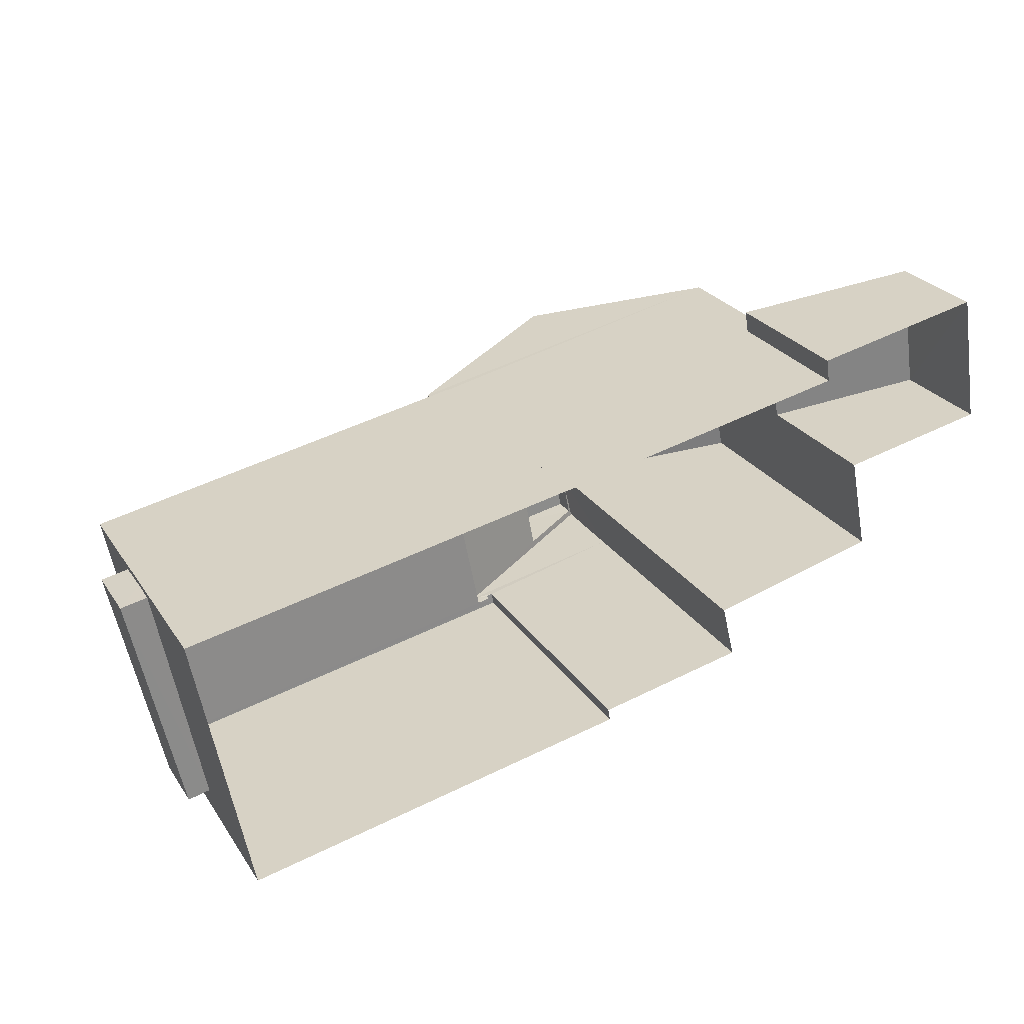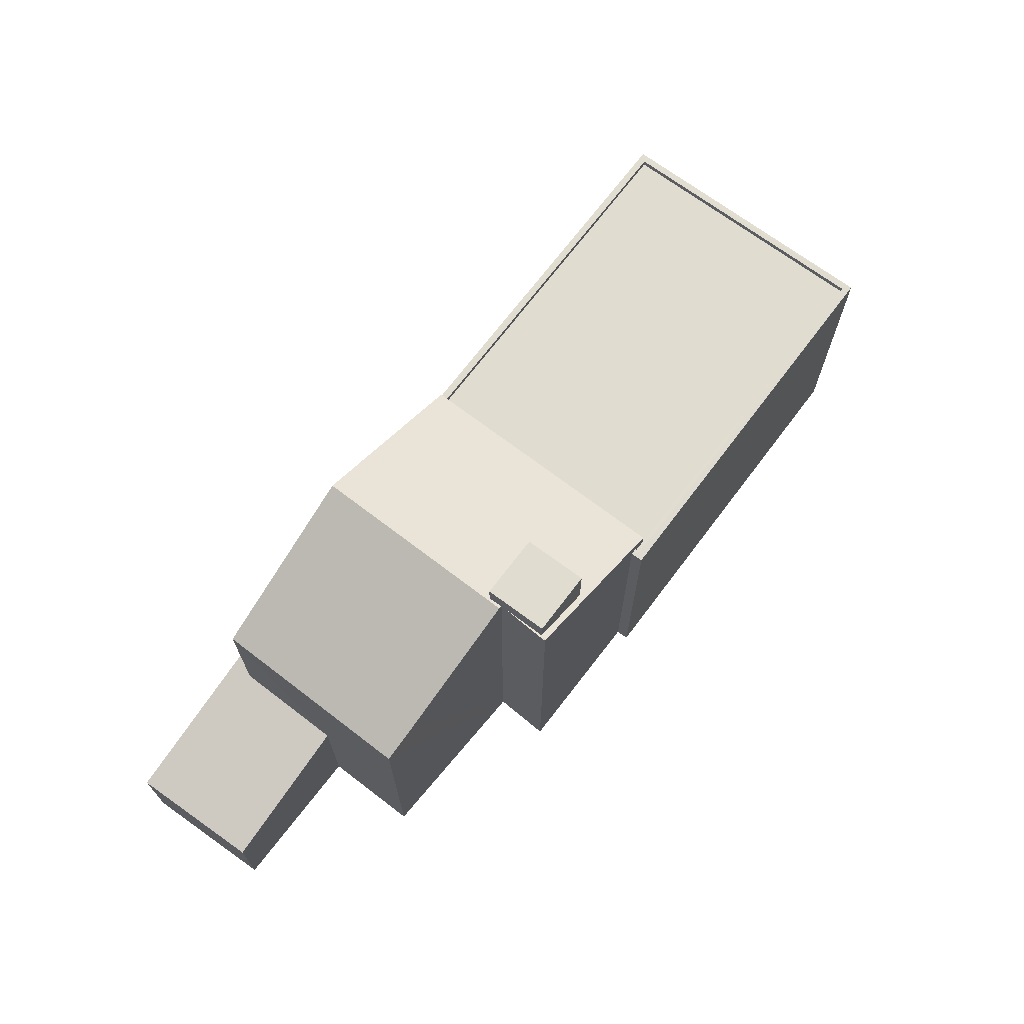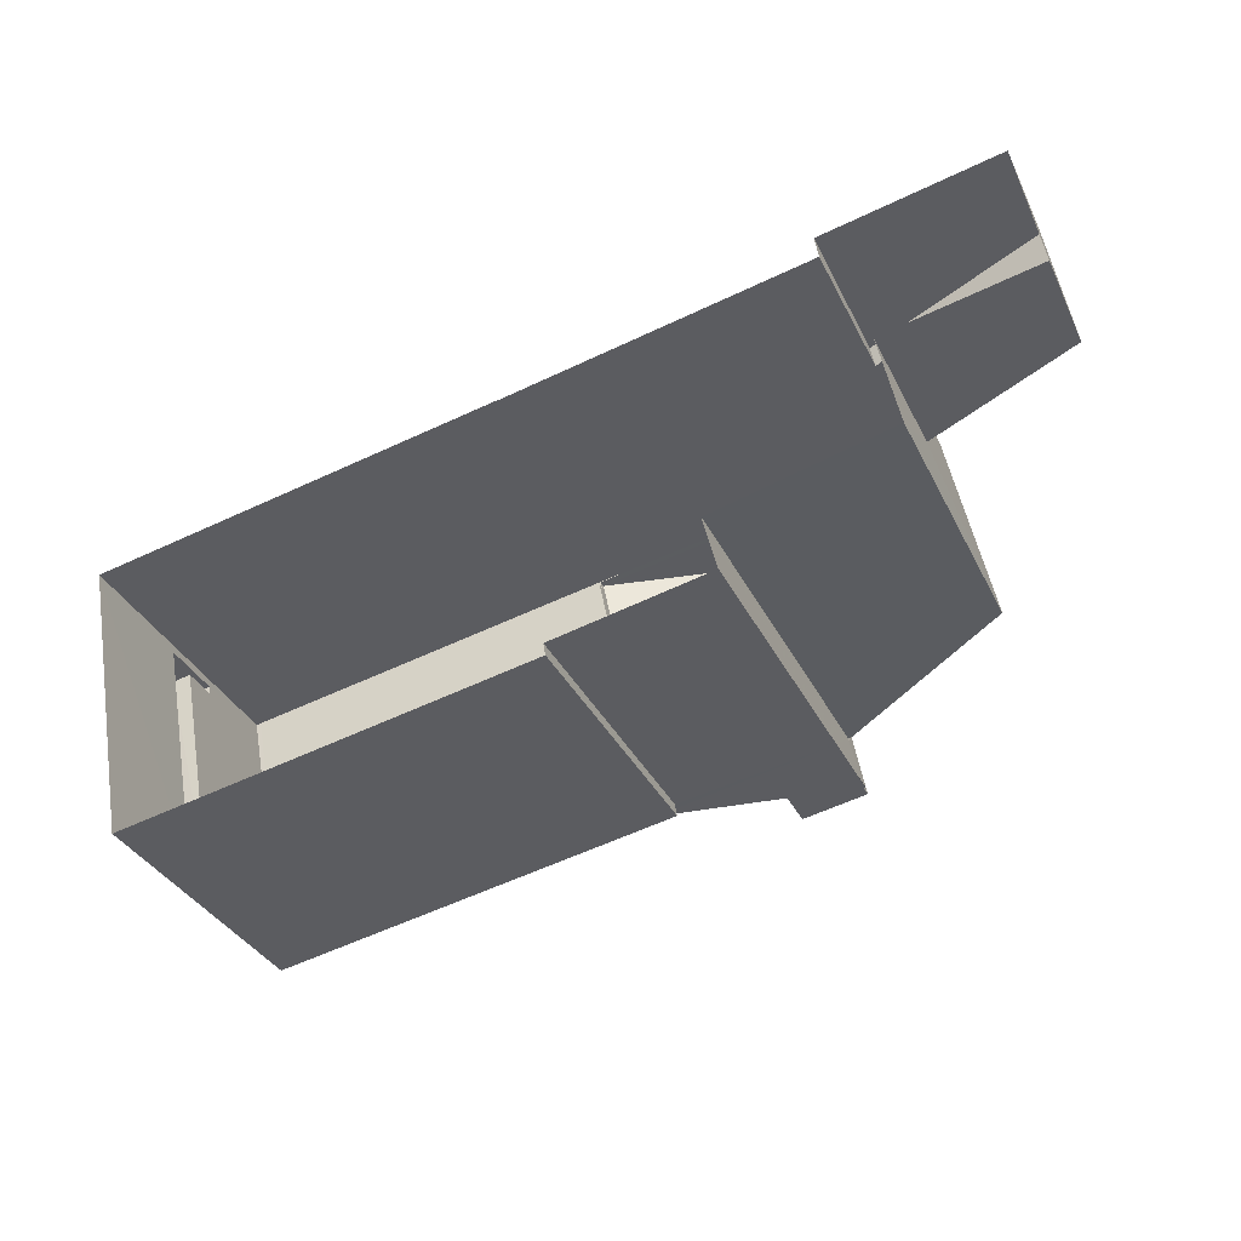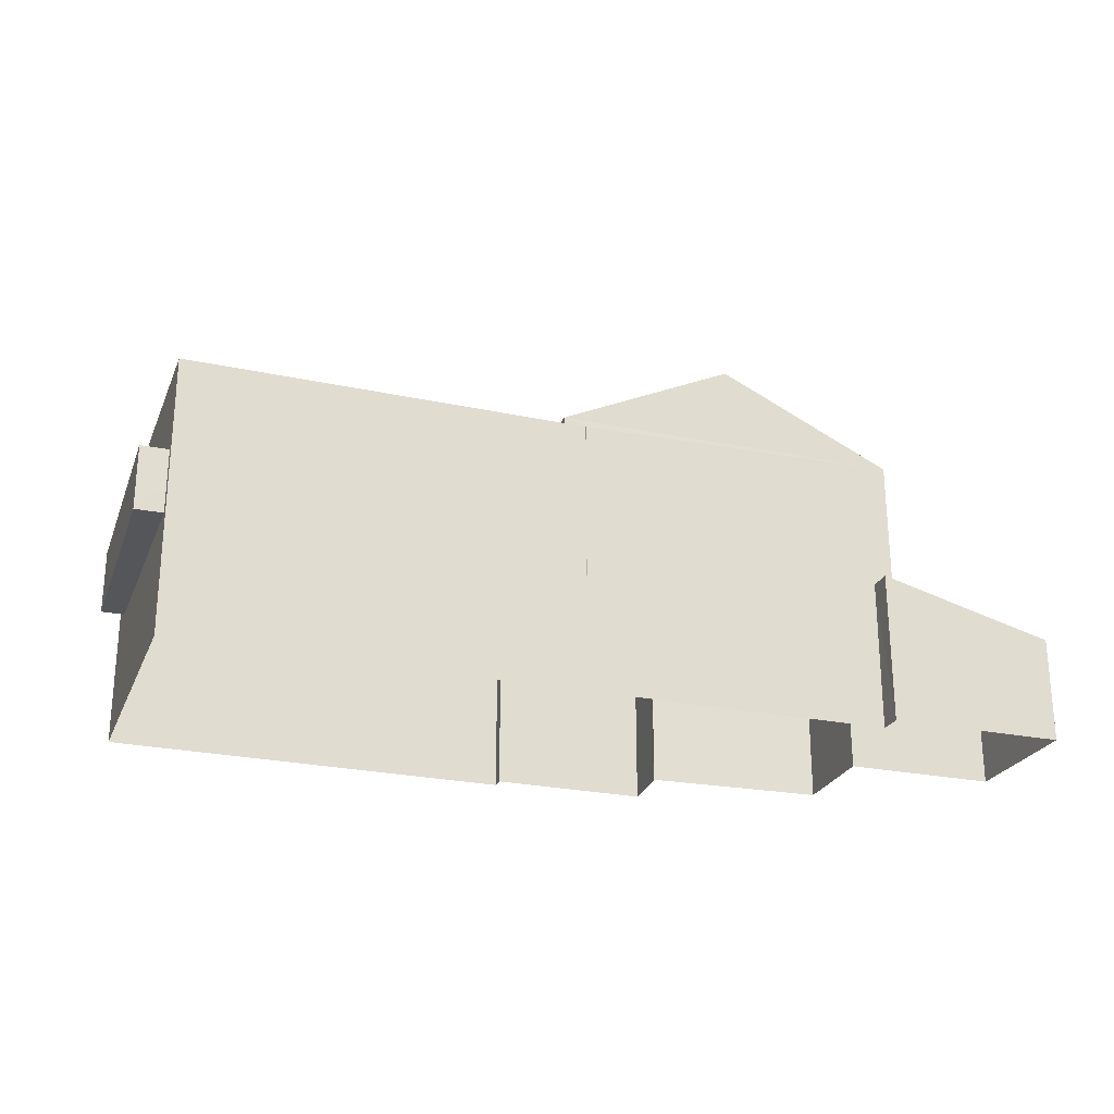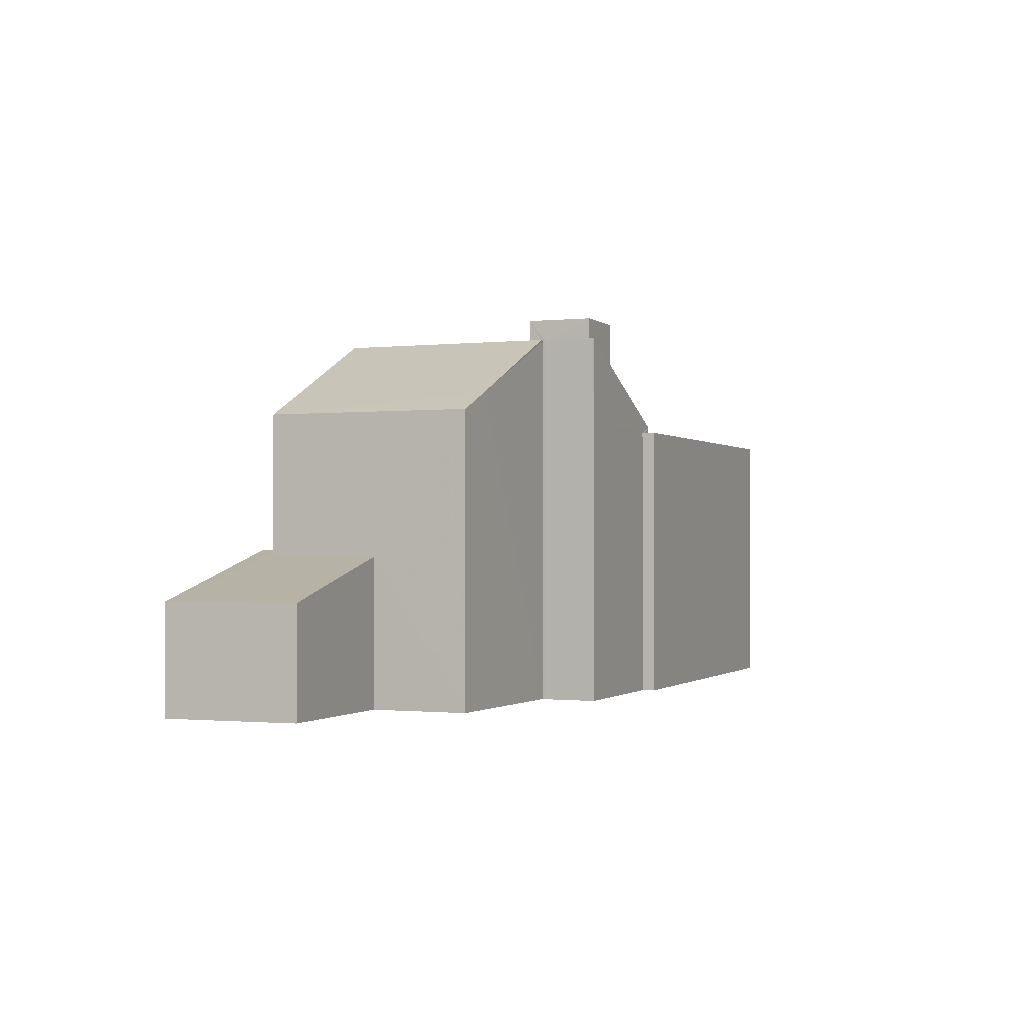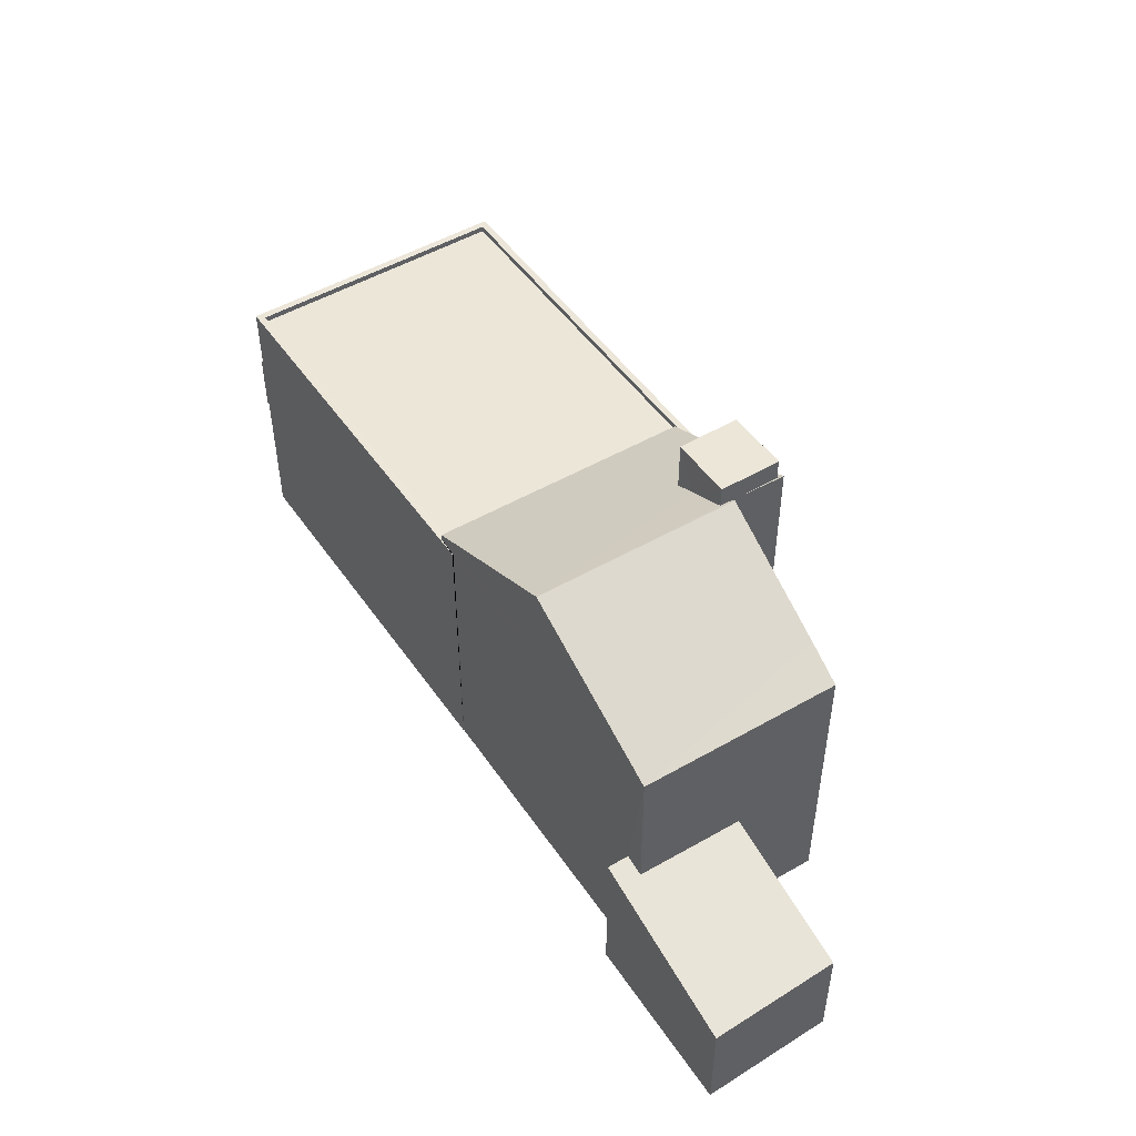
<metadata>
{"format":"obj","ext":"obj","renderer":"f3d","projection":"perspective","resolution":1024,"background":"white","views":[{"elev":26.6,"azim":153.6,"up":"+Y"},{"elev":69.4,"azim":-63.9,"up":"+Z"},{"elev":-34.4,"azim":-156.9,"up":"+Y"},{"elev":-25.2,"azim":150.1,"up":"+Z"},{"elev":-0.9,"azim":-78.7,"up":"+Z"},{"elev":49.0,"azim":-134.0,"up":"+Z"}]}
</metadata>
<code>
v -8.939e+04 -9.953e+04 5.498
v -8.94e+04 -9.953e+04 5.499
v -8.94e+04 -9.953e+04 5.499
v -8.939e+04 -9.953e+04 5.498
v -8.938e+04 -9.953e+04 5.497
v -8.938e+04 -9.952e+04 5.497
v -8.94e+04 -9.952e+04 5.499
v -8.94e+04 -9.952e+04 5.499
v -8.94e+04 -9.952e+04 5.499
v -8.94e+04 -9.953e+04 5.499
v -8.94e+04 -9.953e+04 5.499
v -8.94e+04 -9.952e+04 5.499
v -8.94e+04 -9.952e+04 5.499
v -8.939e+04 -9.952e+04 5.498
v -8.939e+04 -9.952e+04 5.498
v -8.938e+04 -9.953e+04 8.177
v -8.938e+04 -9.952e+04 8.176
v -8.938e+04 -9.953e+04 8.177
v -8.938e+04 -9.952e+04 8.177
v -8.94e+04 -9.952e+04 13.46
v -8.94e+04 -9.953e+04 12.1
v -8.94e+04 -9.953e+04 13.46
v -8.94e+04 -9.952e+04 11.69
v -8.94e+04 -9.953e+04 11.69
v -8.939e+04 -9.953e+04 13.9
v -8.94e+04 -9.953e+04 13.9
v -8.94e+04 -9.953e+04 13.9
v -8.939e+04 -9.953e+04 13.9
v -8.939e+04 -9.953e+04 11.55
v -8.939e+04 -9.953e+04 11.55
v -8.939e+04 -9.953e+04 11.55
v -8.938e+04 -9.953e+04 11.55
v -8.939e+04 -9.952e+04 11.55
v -8.939e+04 -9.952e+04 11.55
v -8.939e+04 -9.952e+04 11.55
v -8.938e+04 -9.952e+04 11.55
v -8.938e+04 -9.952e+04 11.55
v -8.939e+04 -9.953e+04 11.55
v -8.939e+04 -9.952e+04 11.55
v -8.938e+04 -9.953e+04 11.55
v -8.939e+04 -9.952e+04 11.69
v -8.939e+04 -9.953e+04 12.77
v -8.939e+04 -9.953e+04 11.69
v -8.939e+04 -9.953e+04 12.77
v -8.94e+04 -9.953e+04 13.46
v -8.94e+04 -9.953e+04 13.46
v -8.94e+04 -9.953e+04 13.42
v -8.94e+04 -9.953e+04 13
v -8.94e+04 -9.952e+04 8.813
v -8.94e+04 -9.952e+04 8.813
v -8.94e+04 -9.952e+04 8.697
v -8.94e+04 -9.952e+04 8.673
v -8.94e+04 -9.952e+04 7.806
v -8.94e+04 -9.952e+04 7.807
v -8.938e+04 -9.952e+04 11.42
v -8.939e+04 -9.953e+04 11.42
v -8.938e+04 -9.953e+04 11.42
v -8.939e+04 -9.953e+04 11.42
v -8.939e+04 -9.952e+04 11.42
v -8.939e+04 -9.953e+04 11.42
v -8.938e+04 -9.953e+04 9.577
v -8.938e+04 -9.953e+04 9.577
v -8.938e+04 -9.953e+04 9.577
v -8.938e+04 -9.953e+04 9.577
v -8.938e+04 -9.953e+04 9.577
v -8.938e+04 -9.953e+04 9.577
v -8.938e+04 -9.952e+04 9.577
v -8.938e+04 -9.952e+04 9.576
v -8.938e+04 -9.953e+04 8.777
v -8.938e+04 -9.953e+04 8.777
v -8.938e+04 -9.953e+04 8.777
v -8.938e+04 -9.953e+04 8.777
v -8.94e+04 -9.953e+04 13.43
v -8.94e+04 -9.953e+04 13.43
v -8.94e+04 -9.953e+04 13.43
v -8.94e+04 -9.953e+04 13.43
v -8.938e+04 -9.952e+04 8.777
v -8.938e+04 -9.952e+04 8.777
v -8.938e+04 -9.952e+04 9.577
v -8.94e+04 -9.953e+04 11.69
f 1 2 3
f 4 1 5
f 6 5 1
f 7 8 9
f 10 9 11
f 11 1 3
f 12 8 13
f 14 15 6
f 11 12 14
f 14 6 1
f 12 9 8
f 11 9 12
f 11 14 1
f 16 17 18
f 16 19 17
f 20 21 22
f 21 23 24
f 21 20 23
f 25 26 27
f 25 28 26
f 29 30 31
f 29 32 30
f 33 34 35
f 35 34 36
f 37 32 36
f 31 30 38
f 34 39 37
f 30 32 40
f 40 32 37
f 34 37 36
f 41 42 43
f 43 44 45
f 46 45 47
f 42 41 48
f 45 44 47
f 42 44 43
f 49 50 51
f 52 51 53
f 53 51 54
f 51 50 54
f 55 56 57
f 57 56 58
f 55 59 56
f 58 56 60
f 61 62 63
f 62 64 63
f 65 66 67
f 63 64 68
f 66 63 68
f 67 66 68
f 69 70 71
f 72 69 71
f 73 46 47
f 73 74 46
f 22 75 20
f 41 20 48
f 22 76 75
f 20 75 48
f 77 78 79
f 67 77 79
f 37 55 57
f 40 37 57
f 54 13 8
f 54 50 13
f 23 52 24
f 24 52 10
f 23 51 52
f 10 52 9
f 40 57 58
f 30 40 58
f 61 63 70
f 69 61 70
f 27 47 25
f 25 47 44
f 73 47 27
f 53 8 7
f 53 54 8
f 42 48 28
f 48 26 28
f 48 75 26
f 6 15 78
f 79 35 36
f 79 78 35
f 78 15 35
f 56 39 43
f 43 39 41
f 56 59 39
f 41 39 34
f 60 30 58
f 60 38 30
f 49 13 50
f 49 12 13
f 74 27 26
f 73 27 74
f 26 75 76
f 3 74 11
f 74 76 11
f 74 26 76
f 1 4 29
f 31 1 29
f 9 53 7
f 9 52 53
f 66 71 70
f 63 66 70
f 51 23 49
f 14 12 49
f 33 23 41
f 33 41 34
f 14 49 33
f 49 23 33
f 72 71 66
f 65 72 66
f 17 64 18
f 17 68 64
f 17 77 68
f 68 77 67
f 19 77 17
f 20 41 23
f 16 18 64
f 62 16 64
f 79 36 67
f 77 19 78
f 19 6 78
f 32 61 36
f 16 5 6
f 32 5 16
f 36 65 67
f 65 61 72
f 16 6 19
f 69 72 61
f 16 62 32
f 61 32 62
f 65 36 61
f 33 35 15
f 14 33 15
f 39 55 37
f 39 59 55
f 46 74 80
f 45 46 80
f 74 3 80
f 3 2 80
f 32 4 5
f 32 29 4
f 60 56 38
f 1 31 2
f 56 43 38
f 2 31 80
f 31 43 80
f 38 43 31
f 10 11 24
f 24 11 21
f 21 76 22
f 21 11 76
f 45 80 43
f 25 44 42
f 28 25 42

</code>
